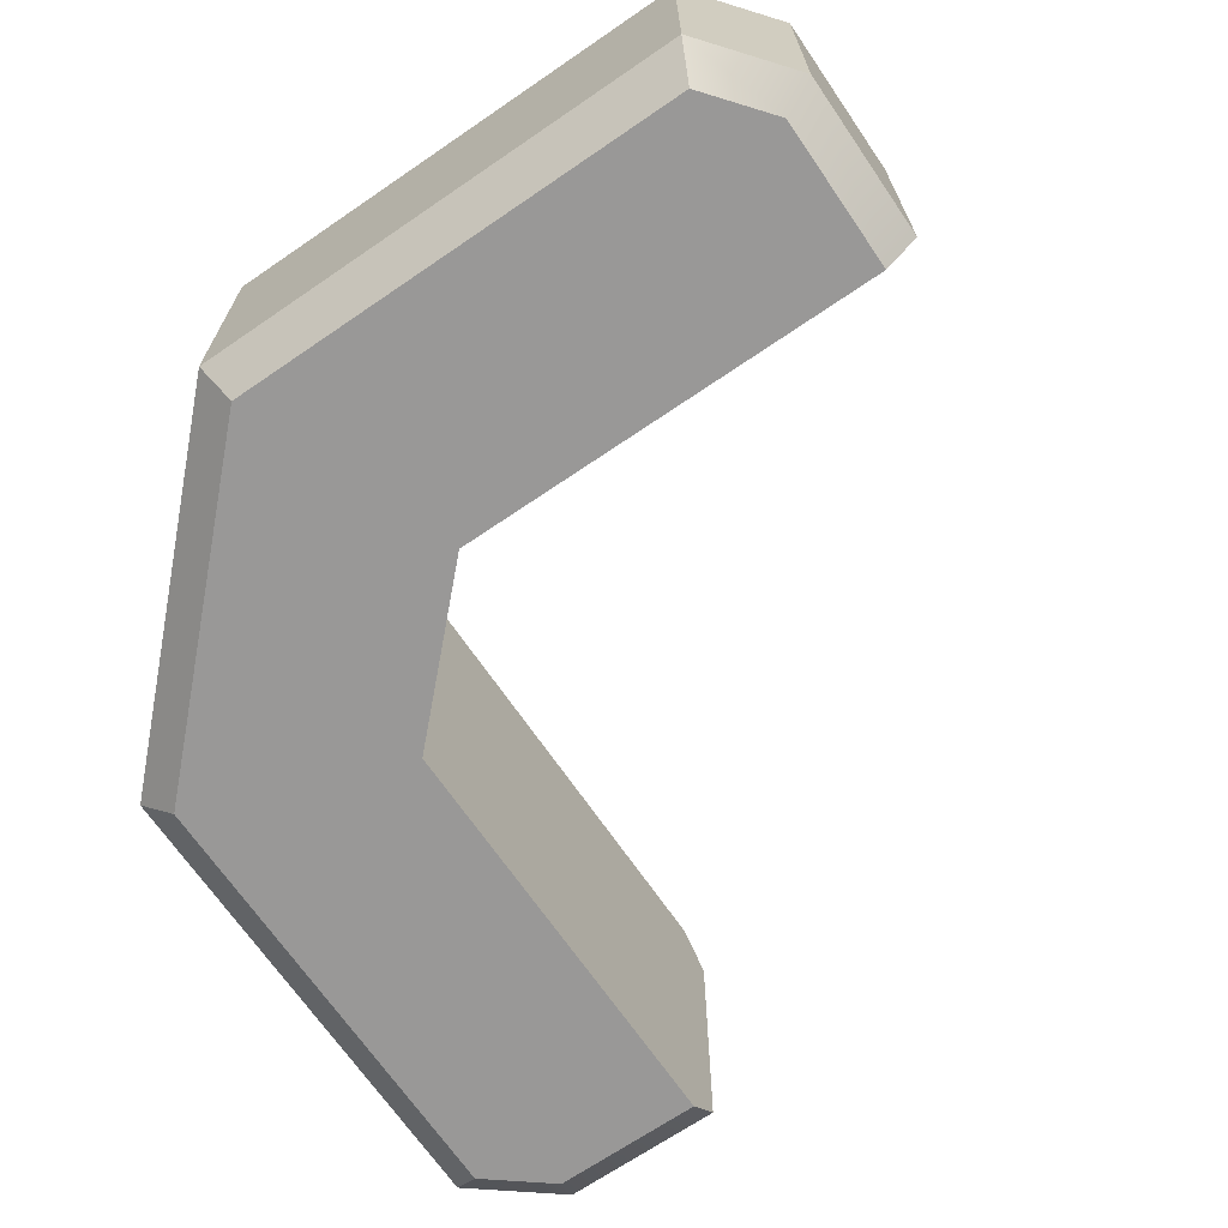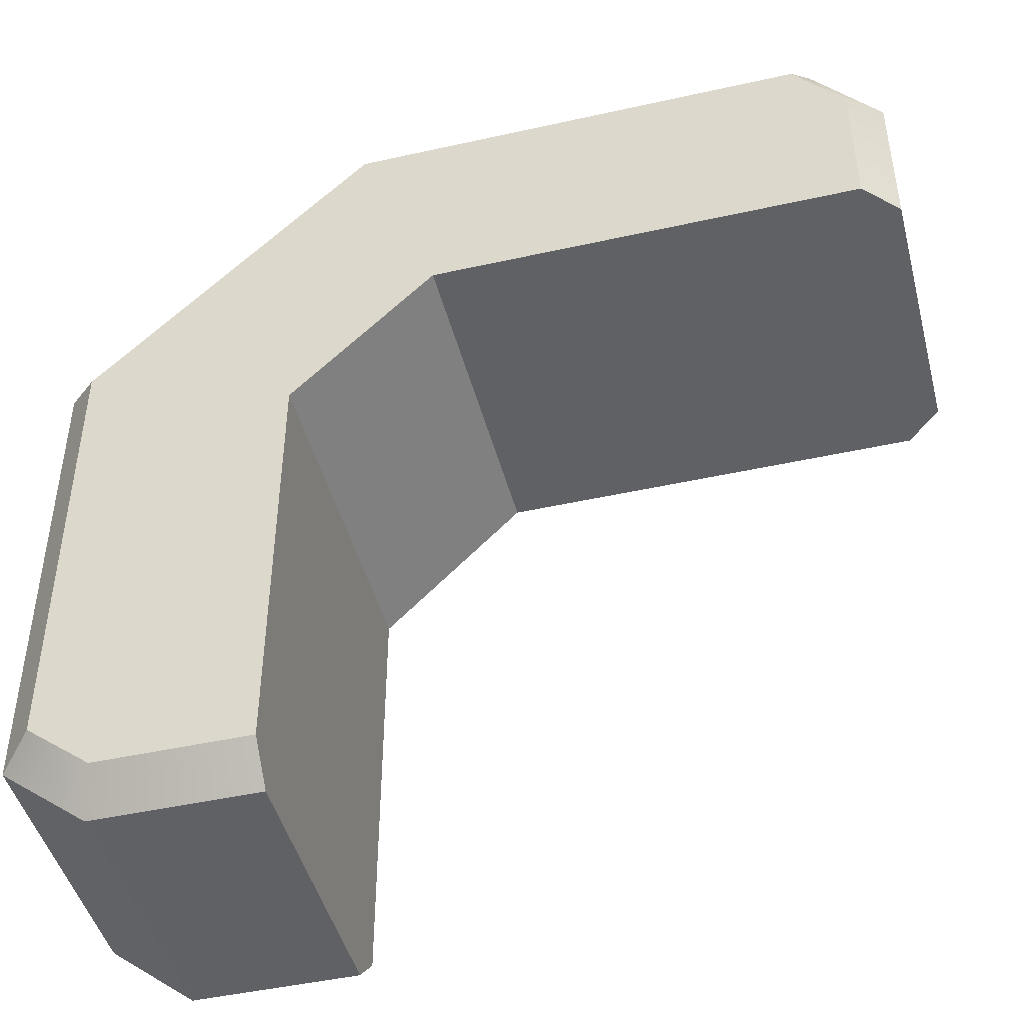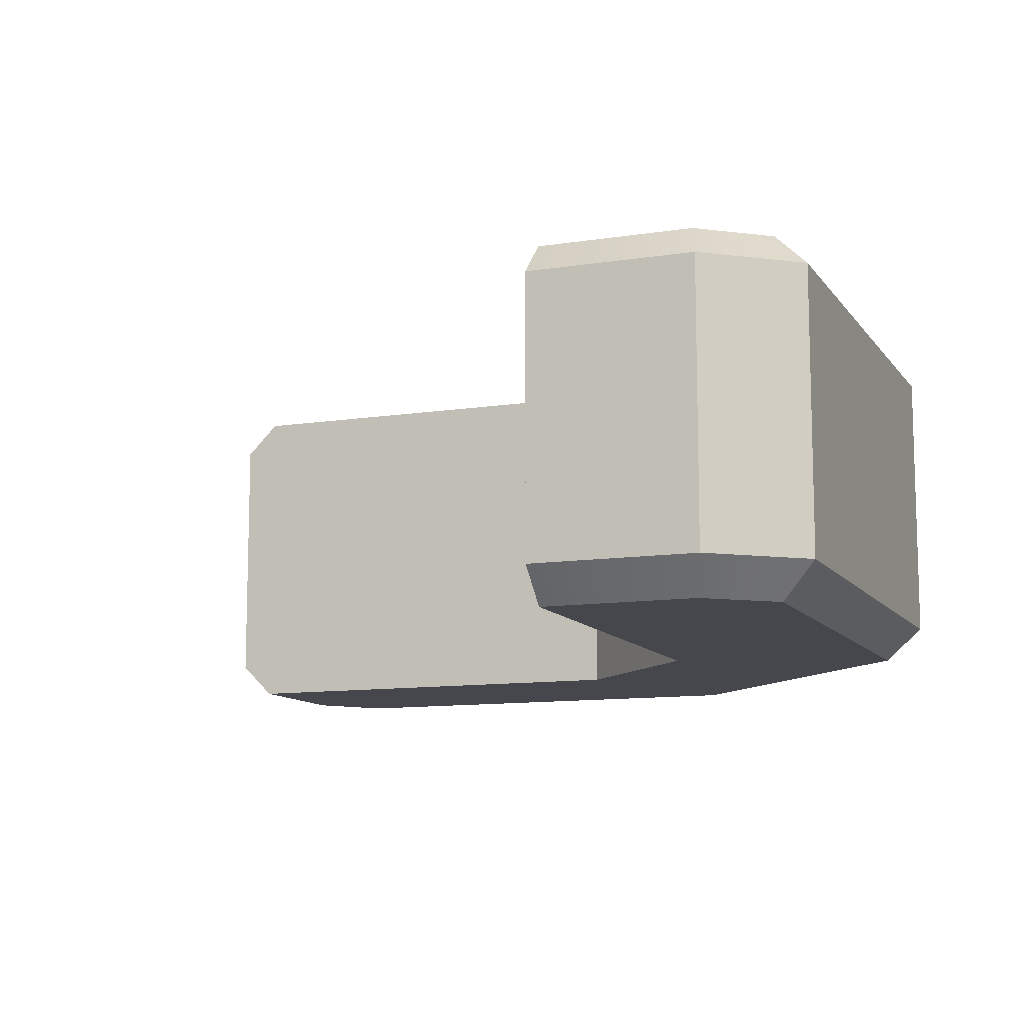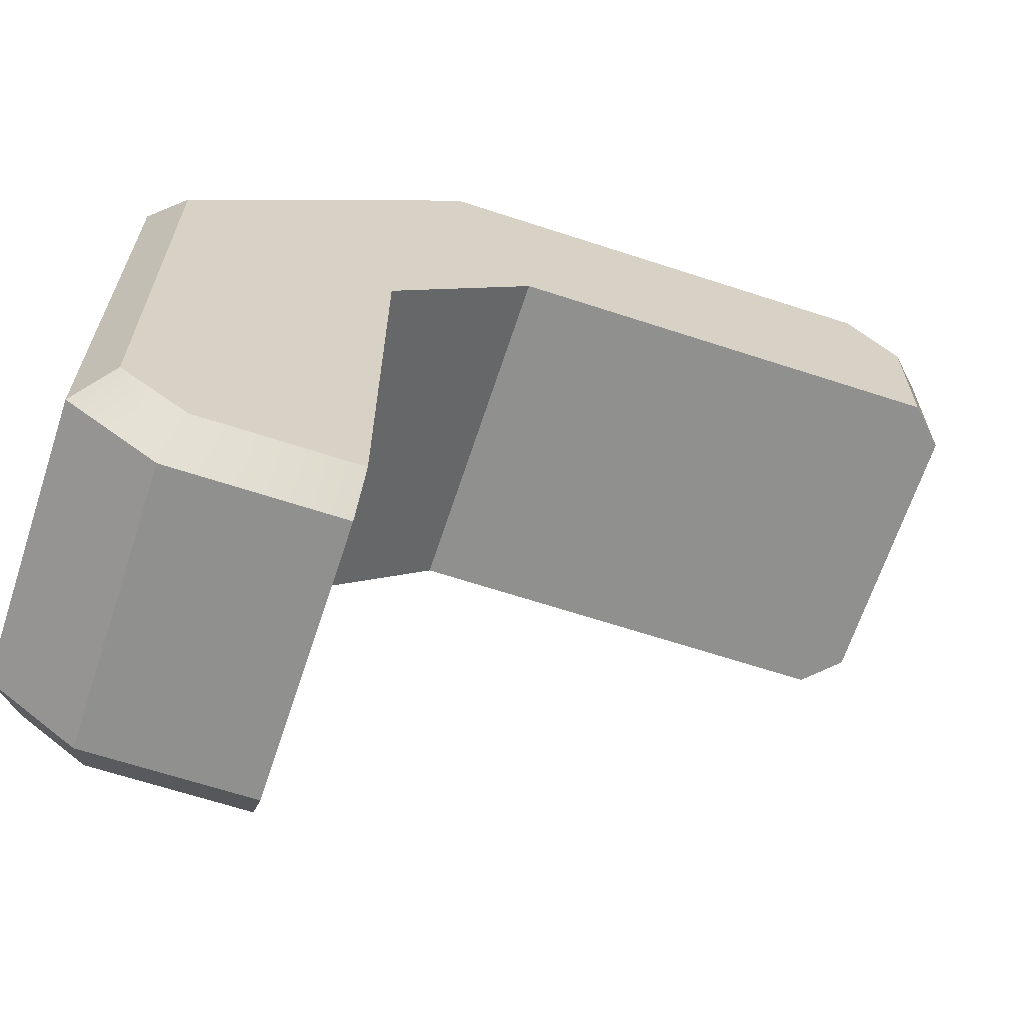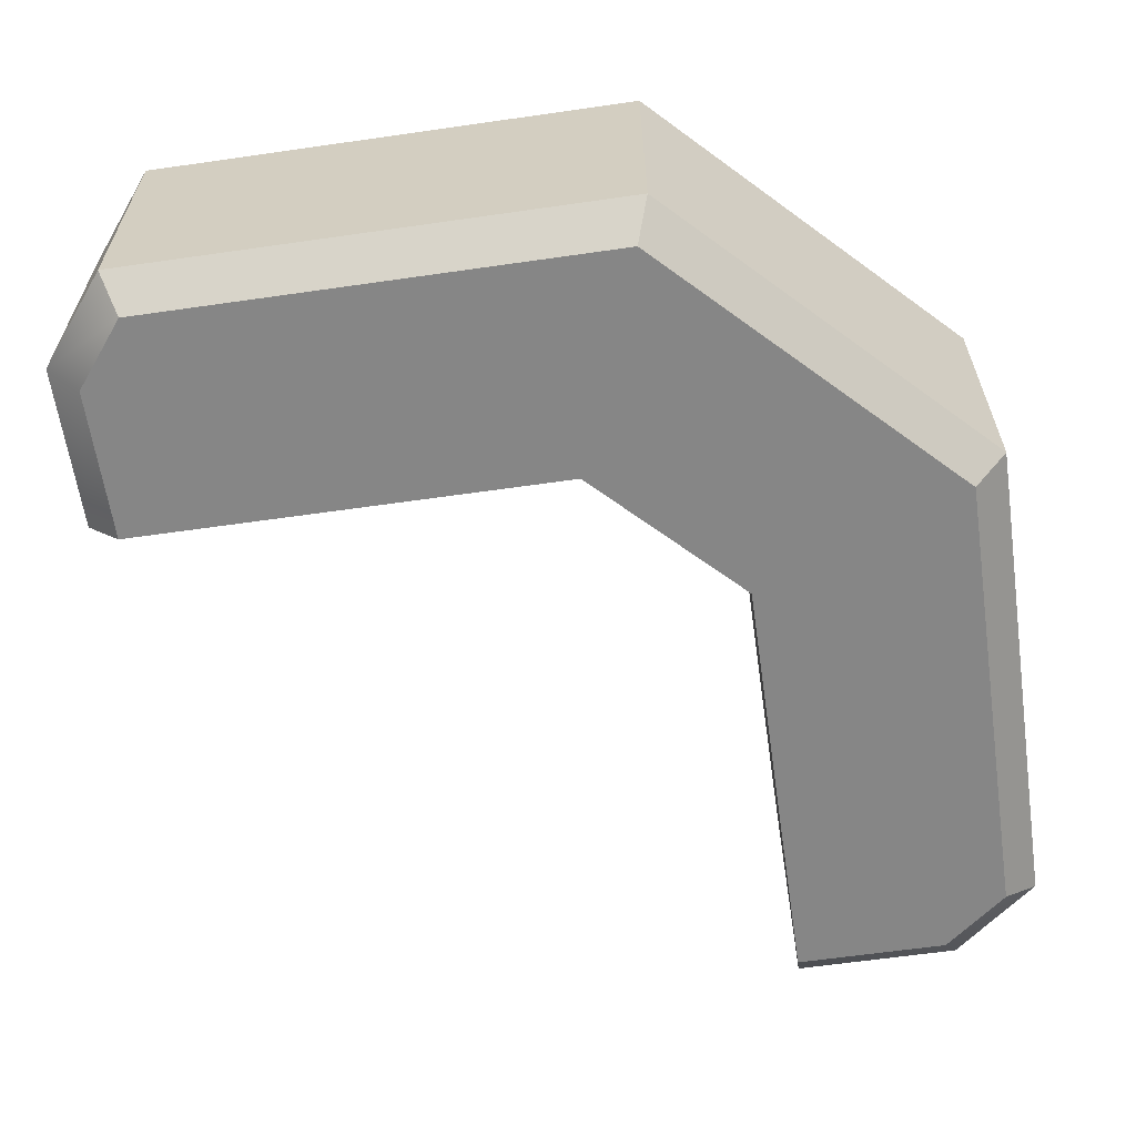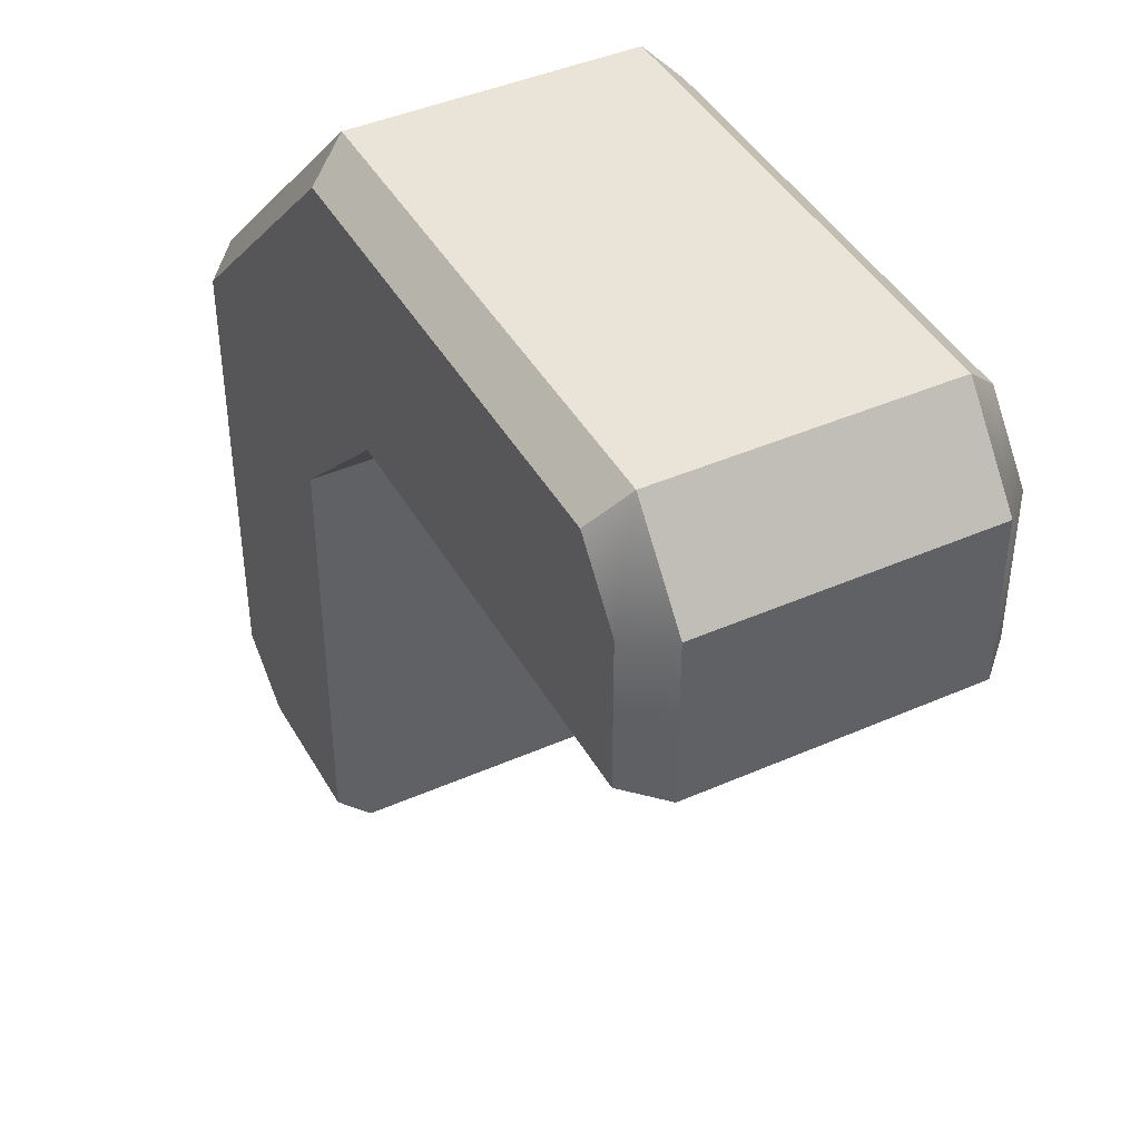
<metadata>
{"format":"obj","ext":"obj","renderer":"f3d","projection":"perspective","resolution":1024,"background":"white","views":[{"elev":-68.7,"azim":124.4,"up":"+Y"},{"elev":-45.8,"azim":-165.6,"up":"+Z"},{"elev":-10.9,"azim":-68.8,"up":"+Y"},{"elev":-65.6,"azim":161.8,"up":"+Z"},{"elev":-62.1,"azim":8.3,"up":"+Y"},{"elev":42.8,"azim":-117.6,"up":"+Z"}]}
</metadata>
<code>
g polySurface6
v 0.07458 0.5863 0.5
v 0.04902 0.5607 0.5
v 0.04902 0.3576 0.5
v 0.07458 0.332 0.5
v 0.5 0.332 0.07458
v 0.5 0.3576 0.04902
v 0.5 0.5607 0.04902
v 0.5 0.5863 0.07458
v 0.5 0.5863 0.395
v 0.5 0.332 0.395
v 0.1124 0.332 0.6593
v 0.07458 0.332 0.6119
v 0.04902 0.3576 0.6208
v 0.1001 0.3576 0.6849
v 0.1001 0.3576 0.6849
v 0.4655 0.3576 0.6849
v 0.455 0.332 0.6593
v 0.1124 0.332 0.6593
v 0.4655 0.3576 0.6849
v 0.6849 0.3576 0.4655
v 0.6593 0.332 0.455
v 0.455 0.332 0.6593
v 0.455 0.5863 0.6593
v 0.6593 0.5863 0.455
v 0.6849 0.5607 0.4655
v 0.4655 0.5607 0.6849
v 0.4655 0.5607 0.6849
v 0.1001 0.5607 0.6849
v 0.1124 0.5863 0.6593
v 0.455 0.5863 0.6593
v 0.1001 0.5607 0.6849
v 0.04902 0.5607 0.6208
v 0.07458 0.5863 0.6119
v 0.1124 0.5863 0.6593
v 0.6593 0.5863 0.455
v 0.6593 0.5863 0.1124
v 0.6849 0.5607 0.1001
v 0.6849 0.5607 0.4655
v 0.6849 0.3576 0.4655
v 0.6849 0.3576 0.1001
v 0.6593 0.332 0.1124
v 0.6593 0.332 0.455
v 0.6849 0.3576 0.1001
v 0.6208 0.3576 0.04902
v 0.6119 0.332 0.07458
v 0.6593 0.332 0.1124
v 0.6593 0.5863 0.1124
v 0.6119 0.5863 0.07458
v 0.6208 0.5607 0.04902
v 0.6849 0.5607 0.1001
v 0.04902 0.3576 0.5
v 0.04902 0.3576 0.6208
v 0.07458 0.332 0.6119
v 0.07458 0.332 0.5
v 0.07458 0.5863 0.5
v 0.07458 0.5863 0.6119
v 0.04902 0.5607 0.6208
v 0.04902 0.5607 0.5
v 0.5 0.5607 0.04902
v 0.6208 0.5607 0.04902
v 0.6119 0.5863 0.07458
v 0.5 0.5863 0.07458
v 0.5 0.332 0.07458
v 0.6119 0.332 0.07458
v 0.6208 0.3576 0.04902
v 0.5 0.3576 0.04902
v 0.04902 0.5607 0.6208
v 0.04902 0.3576 0.6208
v 0.04902 0.3576 0.5
v 0.04902 0.5607 0.5
v 0.1001 0.3576 0.6849
v 0.1001 0.5607 0.6849
v 0.4655 0.5607 0.6849
v 0.4655 0.3576 0.6849
v 0.6849 0.5607 0.4655
v 0.6849 0.3576 0.4655
v 0.4655 0.3576 0.6849
v 0.4655 0.5607 0.6849
v 0.6849 0.3576 0.4655
v 0.6849 0.5607 0.4655
v 0.6849 0.5607 0.1001
v 0.6849 0.3576 0.1001
v 0.6208 0.3576 0.04902
v 0.6208 0.5607 0.04902
v 0.5 0.5607 0.04902
v 0.5 0.3576 0.04902
v 0.6849 0.3576 0.1001
v 0.6849 0.5607 0.1001
v 0.6208 0.5607 0.04902
v 0.6208 0.3576 0.04902
v 0.04902 0.3576 0.6208
v 0.04902 0.5607 0.6208
v 0.1001 0.5607 0.6849
v 0.1001 0.3576 0.6849
v 0.395 0.5863 0.5
v 0.395 0.332 0.5
v 0.5 0.332 0.395
v 0.5 0.5863 0.395
v 0.07458 0.5863 0.5
v 0.07458 0.332 0.5
v 0.395 0.332 0.5
v 0.395 0.5863 0.5
v 0.1124 0.332 0.6593
v 0.395 0.332 0.5
v 0.07458 0.332 0.5
v 0.07458 0.332 0.6119
v 0.455 0.332 0.6593
v 0.5 0.332 0.395
v 0.6593 0.332 0.455
v 0.6593 0.332 0.1124
v 0.5 0.332 0.07458
v 0.6119 0.332 0.07458
v 0.6119 0.5863 0.07458
v 0.6593 0.5863 0.1124
v 0.5 0.5863 0.395
v 0.5 0.5863 0.07458
v 0.6593 0.5863 0.455
v 0.455 0.5863 0.6593
v 0.395 0.5863 0.5
v 0.1124 0.5863 0.6593
v 0.07458 0.5863 0.5
v 0.07458 0.5863 0.6119
g polySurface6_0
f 3 2 1
f 4 3 1
f 7 6 5
f 8 7 5
f 8 5 9
f 5 10 9
f 13 12 11
f 14 13 11
f 17 16 15
f 18 17 15
f 21 20 19
f 22 21 19
f 25 24 23
f 26 25 23
f 29 28 27
f 30 29 27
f 33 32 31
f 34 33 31
f 37 36 35
f 38 37 35
f 41 40 39
f 42 41 39
f 45 44 43
f 46 45 43
f 49 48 47
f 50 49 47
f 53 52 51
f 54 53 51
f 57 56 55
f 58 57 55
f 61 60 59
f 62 61 59
f 65 64 63
f 66 65 63
f 69 68 67
f 70 69 67
f 73 72 71
f 74 73 71
f 77 76 75
f 78 77 75
f 81 80 79
f 82 81 79
f 85 84 83
f 86 85 83
f 89 88 87
f 90 89 87
f 93 92 91
f 94 93 91
f 97 96 95
f 98 97 95
f 101 100 99
f 102 101 99
f 105 104 103
f 106 105 103
f 104 107 103
f 104 108 107
f 108 109 107
f 108 110 109
f 108 111 110
f 111 112 110
f 115 114 113
f 116 115 113
f 117 114 115
f 117 115 118
f 115 119 118
f 119 120 118
f 119 121 120
f 121 122 120

</code>
